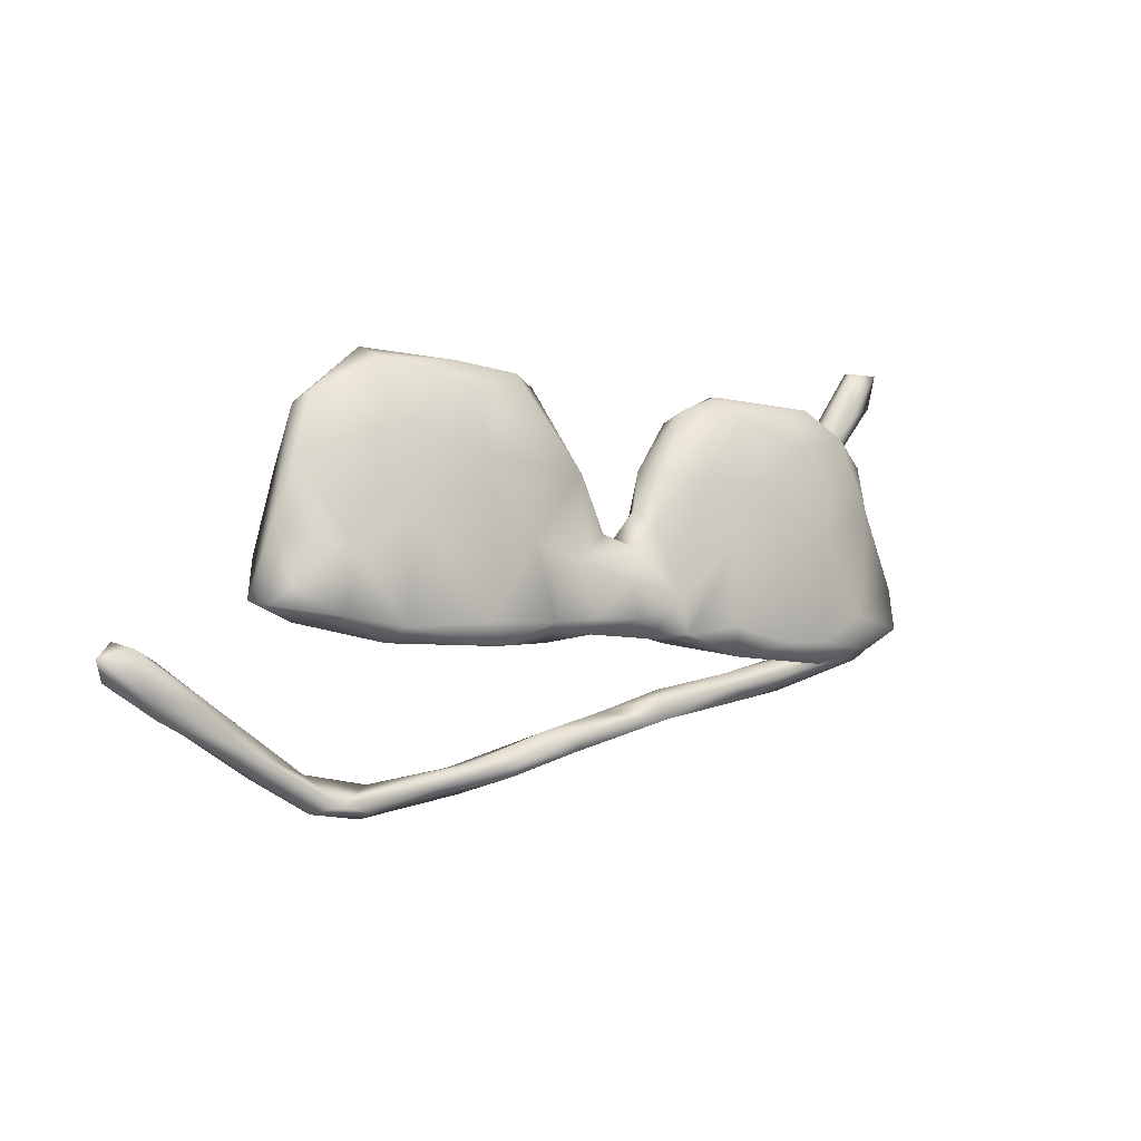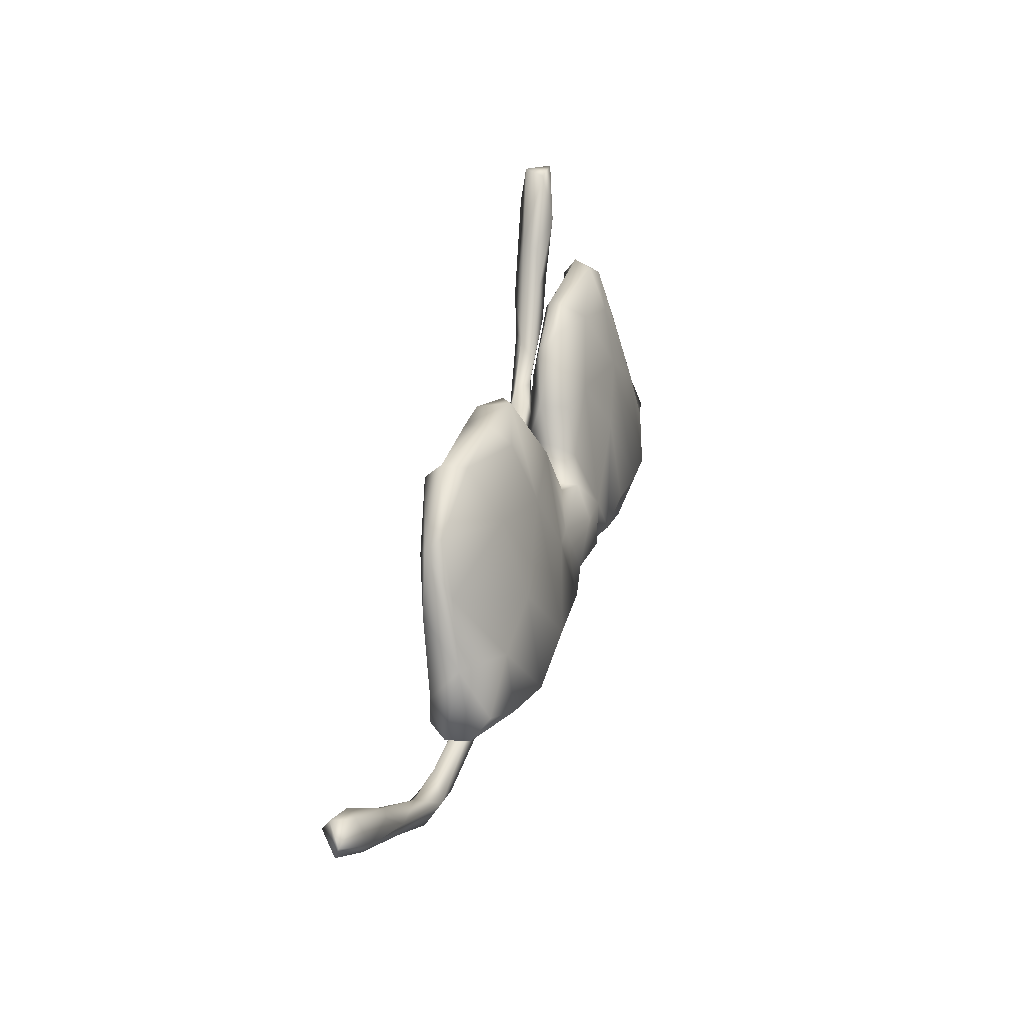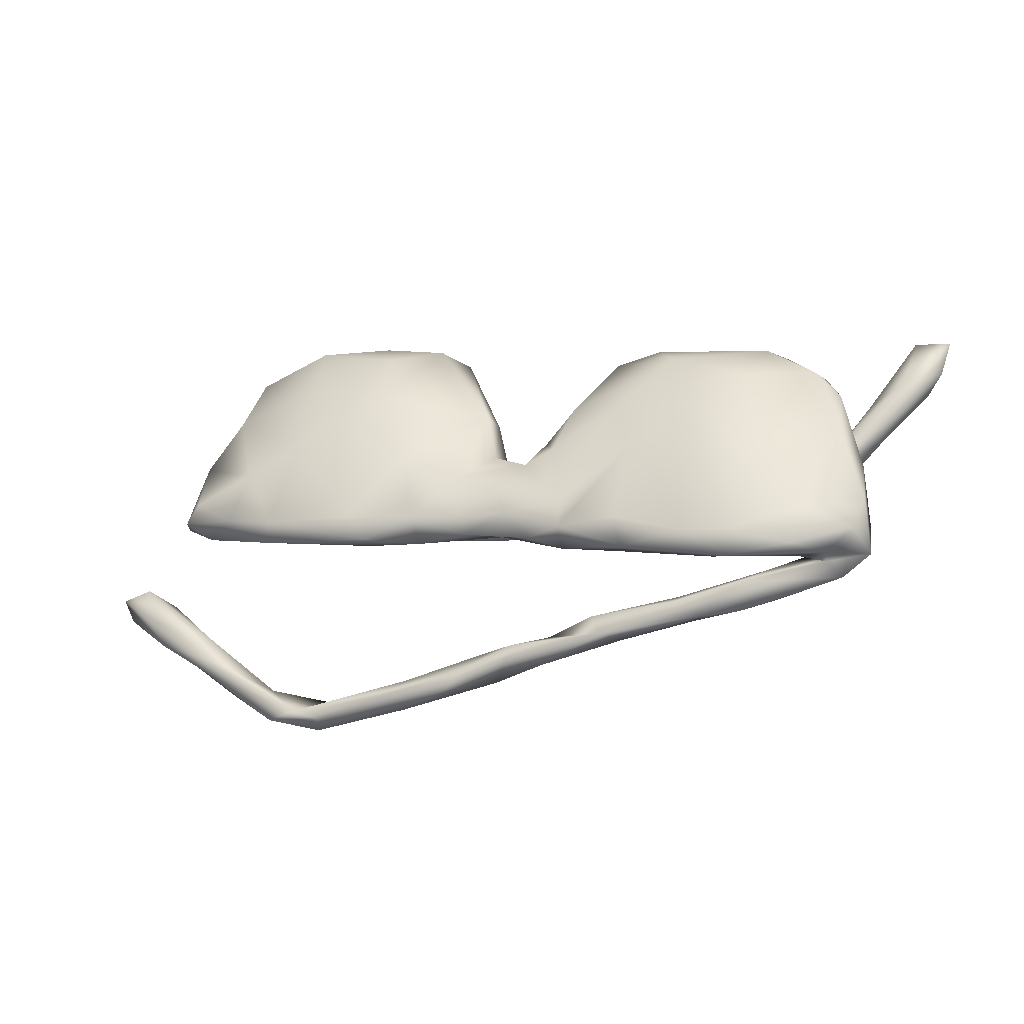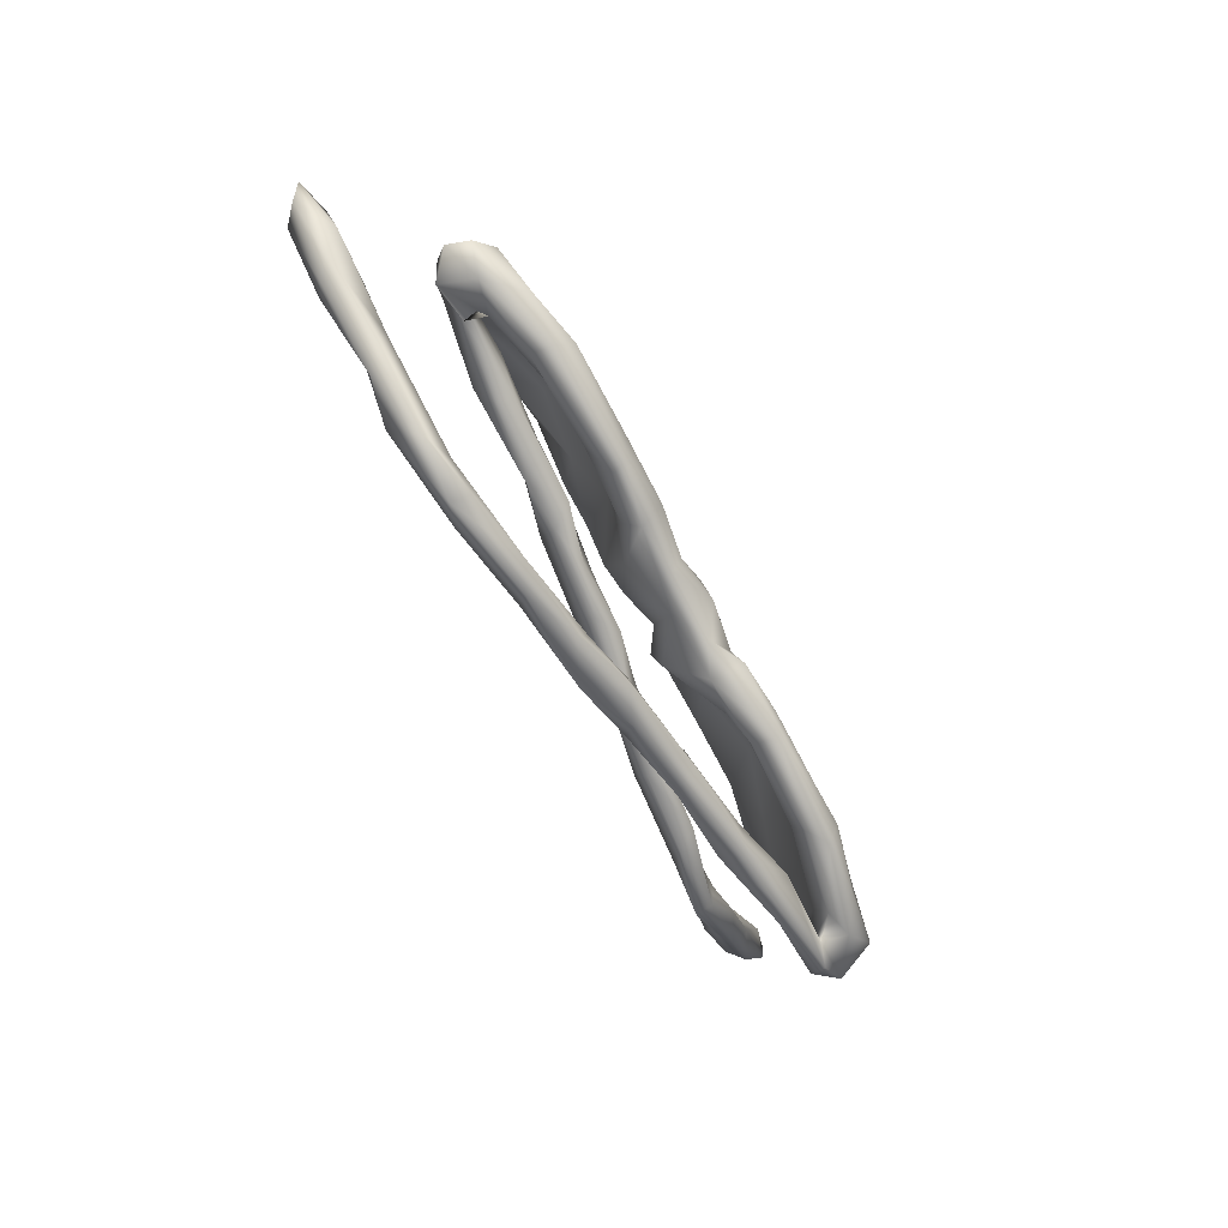
<metadata>
{"format":"obj","ext":"obj","renderer":"f3d","projection":"perspective","resolution":1024,"background":"white","views":[{"elev":7.5,"azim":143.6,"up":"+Y"},{"elev":36.8,"azim":104.1,"up":"+Y"},{"elev":-21.6,"azim":-164.6,"up":"+Y"},{"elev":-67.3,"azim":117.5,"up":"+Y"}]}
</metadata>
<code>
v 0.8947 -0.1053 0.1196
v 0.844 -0.1206 0.1667
v 0.8568 -0.0838 0.1467
v 0.8353 -0.09158 0.1081
v 0.8198 -0.1666 0.09045
v 0.8799 -0.1462 0.1331
v 0.7982 -0.2119 0.115
v 0.7867 -0.1211 0.14
v 0.7304 -0.1913 0.09217
v 0.6958 -0.2038 0.1062
v 0.6657 -0.2689 0.08313
v 0.6963 -0.014 -0.00846
v 0.7457 -0.213 0.1565
v 0.6587 -0.2478 0.134
v 0.6689 0.04896 0.02372
v 0.769 -0.2256 0.1392
v 0.6504 0.00987 -0.07565
v 0.655 0.108 -0.02319
v 0.6282 0.008458 0.0373
v 0.5773 0.2876 0.05312
v 0.6834 -0.01702 -0.05041
v 0.5982 0.2133 0.001729
v 0.6495 -0.02342 0.03158
v 0.6157 0.1809 0.04816
v 0.6654 -0.2995 0.09373
v 0.6095 0.03324 0.01506
v 0.6335 -0.05095 -0.03618
v 0.6035 0.1068 0.03947
v 0.5674 -0.02046 -0.01593
v 0.544 0.02074 0.01717
v 0.5619 0.307 0.02746
v 0.6348 -0.3299 0.121
v 0.5029 0.003043 -0.001452
v 0.5438 0.2528 0.07146
v 0.5717 -0.03902 -0.09797
v 0.5835 -0.02231 -0.004574
v 0.5625 -0.3659 0.1331
v 0.5423 0.06224 -0.07674
v 0.4505 0.3746 0.05776
v 0.5047 0.007271 0.04947
v 0.5429 -0.3321 0.09915
v 0.5413 -0.397 0.08314
v 0.5811 -0.03454 0.01896
v 0.4582 0.2506 0.03556
v 0.4522 0.345 0.08754
v 0.4385 0.1107 -0.08852
v 0.4886 -0.3879 0.06531
v 0.4348 -0.03308 0.008309
v 0.5117 0.03791 -0.03501
v 0.4378 -0.06006 -0.05291
v 0.4979 -0.07661 -0.05238
v 0.493 -0.3719 0.1123
v 0.4755 -0.06181 -0.1228
v 0.4219 0.01103 0.03746
v 0.4784 -0.02907 0.05971
v 0.4292 0.3594 0.01949
v 0.4012 -0.4086 0.1081
v 0.4955 -0.09013 -0.09044
v 0.2804 0.2004 -0.06712
v 0.3934 0.3263 0.07393
v 0.2882 0.3507 0.01672
v 0.3952 0.1098 -0.03931
v 0.3159 -0.006411 0.06084
v 0.4253 0.2529 -0.03936
v 0.4443 -0.04562 0.03474
v 0.4233 -0.3653 0.09717
v 0.3539 -0.01395 0.0122
v 0.2845 0.3447 0.06317
v 0.4334 -0.4078 0.06233
v 0.3206 -0.08488 -0.05961
v 0.3561 0.245 0.009464
v 0.3429 0.02212 -0.06871
v 0.3023 -0.05192 0.05592
v 0.2222 0.2516 0.02641
v 0.2471 -0.04206 0.01187
v 0.4411 -0.4221 0.09263
v 0.3034 -0.3787 0.04716
v 0.2264 -0.004565 0.02586
v 0.2376 -0.3746 0.09086
v 0.3029 0.127 -0.0359
v 0.2071 0.3329 0.0629
v 0.275 0.3087 -0.01832
v 0.269 -0.3538 0.08252
v 0.2097 0.05414 -0.09688
v 0.2088 -0.03302 0.08353
v 0.2506 -0.3468 0.05479
v 0.201 -0.004796 0.05822
v 0.2865 -0.1122 -0.1109
v 0.312 -0.06717 -0.1235
v 0.1896 -0.08532 -0.05208
v 0.1819 0.09104 -0.02313
v 0.2787 -0.1171 -0.08653
v 0.2646 0.02076 -0.06146
v 0.1711 0.3261 0.01031
v 0.1861 -0.08053 -0.1235
v 0.2204 -0.06405 0.04949
v 0.2578 -0.4004 0.06909
v 0.1721 0.2907 0.06694
v 0.1442 -0.06026 0.03816
v 0.1623 -0.3767 0.03747
v 0.1143 0.2121 0.0527
v 0.1354 -0.3441 0.02914
v 0.146 0.04818 -0.02186
v 0.1192 0.2993 0.03747
v 0.08962 -0.115 -0.09262
v 0.08391 0.07168 0.03438
v 0.1075 0.008406 -0.08257
v 0.1805 -0.1217 -0.08405
v 0.05093 0.1469 0.01267
v 0.1238 -0.07963 -0.02294
v 0.09181 -0.08491 -0.1098
v 0.06416 0.1519 -0.03324
v 0.02779 -0.04235 0.1038
v 0.1142 -0.02751 0.03845
v 0.05893 0.1107 0.02972
v 0.05722 -0.0189 0.01162
v 0.01874 -0.02148 0.04556
v 0.07355 -0.3579 0.0783
v 0.0226 0.03352 -0.01113
v 0.005566 -0.09241 -0.1238
v 0.03768 0.05005 -0.05873
v 0.06189 -0.07351 0.06266
v 0.01939 -0.02316 -0.111
v 0.08994 -0.3172 0.07323
v 0.06366 -0.01396 0.07397
v -0.00937 0.03094 -0.02095
v -0.008273 -0.03701 -0.009393
v -0.0251 0.02122 -0.07653
v -0.0754 -0.04599 0.06161
v -0.04476 -0.3204 0.06221
v 0.0775 -0.3044 0.04724
v 0.02415 -0.1142 -0.05736
v -0.0553 0.08381 -0.02417
v 0.02801 -0.3054 0.016
v 0.01448 -0.05975 0.03933
v -0.09114 -0.1519 -0.06711
v -0.09393 0.06359 0.03885
v -0.09736 0.1456 0.01831
v -0.0368 -0.2861 0.04751
v -0.08218 -0.0787 0.07819
v -0.2174 -0.03231 0.08705
v -0.03307 -0.1342 -0.09192
v 0.04247 -0.3427 0.01127
v -0.07457 0.05622 -0.05925
v -0.0871 -0.06325 0.1126
v -0.09636 -0.06872 -0.1048
v -0.02381 -0.3425 0.03893
v -0.1987 0.1342 -0.05115
v -0.07004 -0.05879 0.008309
v -0.1478 -0.01611 -0.0346
v -0.09941 -0.1291 -0.1252
v -0.1719 0.2276 0.03848
v -0.2402 0.158 0.00867
v -0.104 -0.02901 0.09605
v -0.1515 -0.3041 -0.006559
v -0.1564 0.1744 0.04642
v -0.1926 0.2502 0.01154
v -0.1293 -0.2664 0.004312
v -0.2198 -0.1815 -0.1249
v -0.178 -0.3061 0.04099
v -0.1913 -0.08932 -0.06474
v -0.2236 -0.06619 0.1378
v -0.1121 0.1415 -0.03636
v -0.198 -0.2661 0.04424
v -0.2486 -0.07567 0.08385
v -0.1605 -0.1435 -0.06118
v -0.236 0.03141 -0.09839
v -0.1557 -0.2569 0.03334
v -0.2752 0.2726 0.01657
v -0.2138 -0.1741 -0.0791
v -0.2022 -0.1238 -0.1312
v -0.285 0.2702 0.04347
v -0.2271 -0.01248 -0.05486
v -0.3561 0.1225 -0.02145
v -0.3781 -0.1728 -0.07024
v -0.3416 0.1115 -0.0801
v -0.3297 -0.1644 -0.1361
v -0.2254 -0.09043 0.1139
v -0.3781 -0.2049 -0.09205
v -0.3165 0.2385 0.05763
v -0.326 -0.05324 -0.0802
v -0.3067 0.2324 -0.02493
v -0.356 -0.06903 0.09455
v -0.2935 -0.2563 -0.01302
v -0.4349 0.1777 -0.04086
v -0.2809 -0.04407 0.1325
v -0.3548 -0.02692 0.1035
v -0.5202 0.2384 0.04327
v -0.4203 0.04353 -0.03678
v -0.3348 -0.2881 -0.008433
v -0.4451 0.209 0.05407
v -0.4476 0.01069 -0.09895
v -0.5075 -0.06254 0.1344
v -0.2958 -0.2398 0.01294
v -0.4374 -0.03564 0.121
v -0.4157 -0.2823 -0.00374
v -0.4166 -0.2391 -0.03724
v -0.3811 -0.0827 0.1313
v -0.4084 -0.1718 -0.1383
v -0.4203 -0.03582 0.148
v -0.3189 -0.2812 0.03768
v -0.4863 0.2416 0.004593
v -0.4755 -0.2125 -0.019
v -0.5117 -0.06058 0.1674
v -0.4981 -0.01784 0.1268
v -0.5048 0.1288 0.02102
v -0.4012 -0.06317 0.1544
v -0.5278 -0.04159 -0.01987
v -0.5772 0.1828 0.003829
v -0.4136 -0.2146 -0.1195
v -0.5334 0.01719 0.1627
v -0.448 -0.08925 -0.06151
v -0.5451 0.1888 0.07219
v -0.6176 0.0467 -0.02497
v -0.4802 -0.2633 0.009174
v -0.5272 -0.135 -0.1093
v -0.4049 -0.2265 0.01742
v -0.5641 0.01007 0.1818
v -0.49 -0.2259 0.01521
v -0.5858 0.05865 0.03912
v -0.6338 -0.1744 -0.09164
v -0.5931 0.1839 0.04421
v -0.6196 0.07498 0.199
v -0.5395 -0.1614 -0.0333
v -0.5906 0.03949 0.1287
v -0.6213 0.1272 0.002766
v -0.5312 -0.2075 -0.06038
v -0.6253 0.0735 0.04194
v -0.6043 0.01731 0.169
v -0.6193 0.1048 0.144
v -0.5929 -0.1724 0.001521
v -0.5233 -0.1989 -0.1098
v -0.6768 0.09157 0.1696
v -0.6535 -0.01882 0.003898
v -0.6159 -0.05433 0.02307
v -0.5747 -0.2101 -0.02611
v -0.5829 -0.2094 -0.07273
v -0.6738 0.1093 0.1408
v -0.6587 -0.1354 0.000803
v -0.6643 0.171 0.1631
v -0.6265 -0.2005 0.01678
v -0.6725 0.1743 0.193
v -0.6036 -0.2404 -0.01718
v -0.6573 -0.2033 -0.02414
v -0.6554 -0.1049 -0.05356
v -0.7643 0.2291 0.2219
v -0.7369 0.2085 0.1426
v -0.789 0.2971 0.2163
v -0.7764 0.1932 0.1881
v -0.7607 0.2983 0.1719
v -0.8272 0.2921 0.1703
v -0.8065 0.2272 0.1665
f 233 246 249
f 246 242 248
f 25 32 42
f 42 32 37
f 42 37 76
f 69 42 76
f 76 37 57
f 37 52 57
f 57 52 66
f 76 57 97
f 57 79 97
f 32 14 37
f 37 14 41
f 37 41 52
f 41 66 52
f 57 66 79
f 66 83 79
f 25 7 16
f 25 16 32
f 16 13 32
f 32 13 14
f 14 10 41
f 7 6 16
f 1 3 6
f 6 3 2
f 6 2 16
f 16 2 13
f 2 8 13
f 8 10 14
f 13 8 14
f 2 3 8
f 167 151 171
f 167 146 151
f 123 120 146
f 123 111 120
f 107 111 123
f 84 89 95
f 216 232 221
f 216 199 232
f 171 159 177
f 171 151 159
f 146 142 151
f 146 120 142
f 111 105 120
f 95 105 111
f 107 95 111
f 89 88 95
f 46 53 89
f 35 58 53
f 38 35 53
f 232 210 237
f 199 210 232
f 177 210 199
f 210 159 179
f 177 159 210
f 151 136 159
f 95 108 105
f 88 108 95
f 89 53 88
f 27 51 58
f 35 27 58
f 202 182 185
f 202 185 209
f 182 176 185
f 163 148 182
f 64 59 82
f 185 192 209
f 185 176 192
f 148 176 182
f 209 192 214
f 148 167 176
f 163 144 148
f 64 46 59
f 146 167 148
f 59 84 112
f 214 192 216
f 112 84 107
f 59 46 89
f 64 22 46
f 124 139 130
f 145 154 162
f 211 205 230
f 211 230 240
f 79 124 118
f 118 124 130
f 118 130 147
f 6 7 5
f 5 11 9
f 1 6 5
f 1 5 4
f 9 4 5
f 4 9 10
f 1 4 3
f 3 4 8
f 8 4 10
f 178 207 198
f 162 154 186
f 162 186 207
f 186 187 200
f 207 186 200
f 198 207 204
f 193 198 204
f 211 200 205
f 200 211 207
f 207 211 218
f 207 218 204
f 193 204 229
f 204 218 229
f 218 211 223
f 223 211 242
f 229 218 223
f 229 223 233
f 242 211 240
f 223 242 246
f 233 223 246
f 192 176 199
f 176 177 199
f 176 167 177
f 148 144 146
f 128 146 144
f 112 107 121
f 59 89 84
f 46 22 38
f 128 123 146
f 107 123 128
f 121 107 128
f 95 107 84
f 38 53 46
f 245 216 221
f 192 199 216
f 167 171 177
f 79 83 124
f 83 86 124
f 10 11 41
f 10 9 11
f 11 7 25
f 5 7 11
f 100 97 118
f 97 79 118
f 66 86 83
f 47 77 86
f 41 11 47
f 11 25 47
f 77 76 97
f 69 76 77
f 47 69 77
f 86 66 47
f 47 42 69
f 66 41 47
f 25 42 47
f 246 248 251
f 246 251 252
f 248 250 251
f 249 246 252
f 240 247 250
f 242 250 248
f 242 240 250
f 247 238 252
f 252 238 249
f 238 233 249
f 247 230 238
f 240 230 247
f 247 252 251
f 203 231 219
f 203 236 231
f 217 203 219
f 194 203 217
f 132 149 136
f 51 29 50
f 36 43 48
f 36 26 29
f 29 43 36
f 27 29 51
f 103 91 106
f 24 18 20
f 20 18 22
f 28 34 49
f 115 109 119
f 126 133 137
f 137 133 138
f 206 220 208
f 208 220 235
f 235 228 234
f 49 34 44
f 91 101 106
f 137 138 156
f 137 156 150
f 156 153 150
f 235 220 228
f 31 20 22
f 34 24 20
f 91 74 101
f 106 101 115
f 101 109 115
f 156 138 152
f 206 213 220
f 220 213 228
f 226 234 228
f 44 60 71
f 101 104 109
f 206 191 213
f 213 222 228
f 228 222 226
f 23 29 27
f 27 12 23
f 197 243 236
f 196 215 243
f 197 196 243
f 197 236 203
f 190 196 197
f 194 197 203
f 184 190 197
f 188 202 209
f 172 202 188
f 172 169 202
f 169 182 202
f 157 169 172
f 81 94 104
f 68 94 81
f 61 94 68
f 39 56 61
f 222 209 226
f 188 209 222
f 169 157 182
f 61 82 94
f 56 82 61
f 39 31 56
f 174 191 206
f 227 231 236
f 21 12 27
f 82 59 94
f 82 56 64
f 153 180 174
f 152 138 157
f 104 112 109
f 94 112 104
f 94 59 112
f 31 64 56
f 214 226 209
f 189 174 206
f 138 163 157
f 133 163 138
f 31 22 64
f 214 245 234
f 226 214 234
f 174 173 153
f 80 74 91
f 80 71 74
f 62 44 71
f 189 206 208
f 150 153 173
f 62 71 80
f 157 163 182
f 133 144 163
f 181 174 189
f 173 174 181
f 70 93 90
f 70 72 93
f 50 49 72
f 18 21 17
f 15 24 28
f 45 44 34
f 44 45 60
f 155 143 147
f 114 99 135
f 125 114 117
f 117 114 135
f 129 117 135
f 125 117 154
f 117 129 154
f 129 135 140
f 129 140 165
f 141 129 165
f 28 24 34
f 34 20 45
f 250 247 251
f 102 86 77
f 77 97 100
f 102 77 100
f 102 100 143
f 143 100 118
f 143 118 147
f 86 102 131
f 124 86 131
f 131 102 134
f 134 102 143
f 131 139 124
f 131 134 139
f 139 164 130
f 147 130 160
f 160 130 164
f 147 160 155
f 139 168 164
f 160 164 201
f 201 164 217
f 221 237 244
f 221 232 237
f 237 236 244
f 227 236 237
f 224 231 227
f 175 224 227
f 170 161 175
f 170 166 161
f 136 149 166
f 142 132 136
f 105 132 142
f 132 108 110
f 108 132 105
f 90 110 108
f 51 50 70
f 50 72 70
f 21 27 35
f 17 21 35
f 210 227 237
f 210 179 227
f 179 175 227
f 170 175 179
f 159 170 179
f 159 136 170
f 136 166 170
f 151 142 136
f 92 90 108
f 92 70 90
f 58 92 88
f 92 51 70
f 58 51 92
f 105 142 120
f 17 35 38
f 92 108 88
f 53 58 88
f 15 18 24
f 235 234 239
f 231 235 239
f 127 137 149
f 126 137 127
f 116 119 126
f 116 115 119
f 106 115 116
f 239 234 245
f 231 239 241
f 224 235 231
f 149 137 150
f 127 116 126
f 110 106 116
f 110 103 106
f 67 75 78
f 26 28 49
f 239 245 244
f 241 239 244
f 178 162 207
f 132 127 149
f 132 116 127
f 110 116 132
f 67 48 75
f 33 48 67
f 29 49 50
f 36 48 33
f 29 26 49
f 26 36 30
f 12 18 15
f 12 21 18
f 243 241 244
f 236 243 244
f 241 219 231
f 48 43 65
f 224 208 235
f 90 103 110
f 166 149 150
f 29 23 43
f 15 28 26
f 78 54 67
f 201 219 215
f 201 215 196
f 201 217 219
f 219 241 215
f 243 215 241
f 12 15 23
f 23 15 19
f 19 15 26
f 19 26 30
f 23 19 43
f 19 30 40
f 43 19 55
f 19 40 55
f 55 65 43
f 40 54 55
f 55 54 63
f 55 73 65
f 48 65 73
f 55 63 73
f 75 48 73
f 75 73 96
f 96 99 75
f 78 75 99
f 78 99 114
f 135 99 122
f 135 122 140
f 40 30 54
f 63 54 78
f 63 78 87
f 87 78 125
f 78 114 125
f 49 44 62
f 214 216 245
f 212 189 208
f 133 128 144
f 126 128 133
f 121 128 126
f 119 121 126
f 109 112 121
f 109 121 119
f 91 103 93
f 93 72 80
f 72 62 80
f 49 62 72
f 22 18 38
f 212 208 224
f 212 181 189
f 150 173 161
f 90 93 103
f 93 80 91
f 18 17 38
f 245 221 244
f 175 212 224
f 175 181 212
f 161 181 175
f 166 150 161
f 161 173 181
f 230 225 238
f 238 225 233
f 193 229 233
f 225 193 233
f 225 205 193
f 205 225 230
f 200 195 205
f 200 187 195
f 183 193 195
f 195 187 183
f 165 183 187
f 187 141 165
f 186 141 187
f 154 141 186
f 145 113 154
f 125 154 113
f 193 183 198
f 183 178 198
f 165 178 183
f 140 178 165
f 178 145 162
f 140 145 178
f 122 113 145
f 113 85 125
f 85 63 87
f 140 122 145
f 96 85 113
f 122 96 113
f 73 85 96
f 73 63 85
f 154 129 141
f 85 87 125
f 99 96 122
f 164 194 217
f 174 180 191
f 39 61 68
f 152 157 172
f 194 184 197
f 74 98 101
f 20 31 39
f 20 39 45
f 45 39 60
f 71 60 74
f 74 60 68
f 74 68 98
f 98 68 81
f 98 81 104
f 101 98 104
f 156 152 172
f 156 172 180
f 156 180 153
f 191 188 213
f 213 188 222
f 60 39 68
f 180 172 191
f 191 172 188
f 139 134 155
f 158 139 155
f 134 143 155
f 155 160 190
f 190 160 201
f 168 139 158
f 158 155 184
f 168 158 194
f 194 158 184
f 155 190 184
f 168 194 164
f 190 201 196
f 33 67 54
f 54 30 33
f 195 193 205
f 30 36 33

</code>
